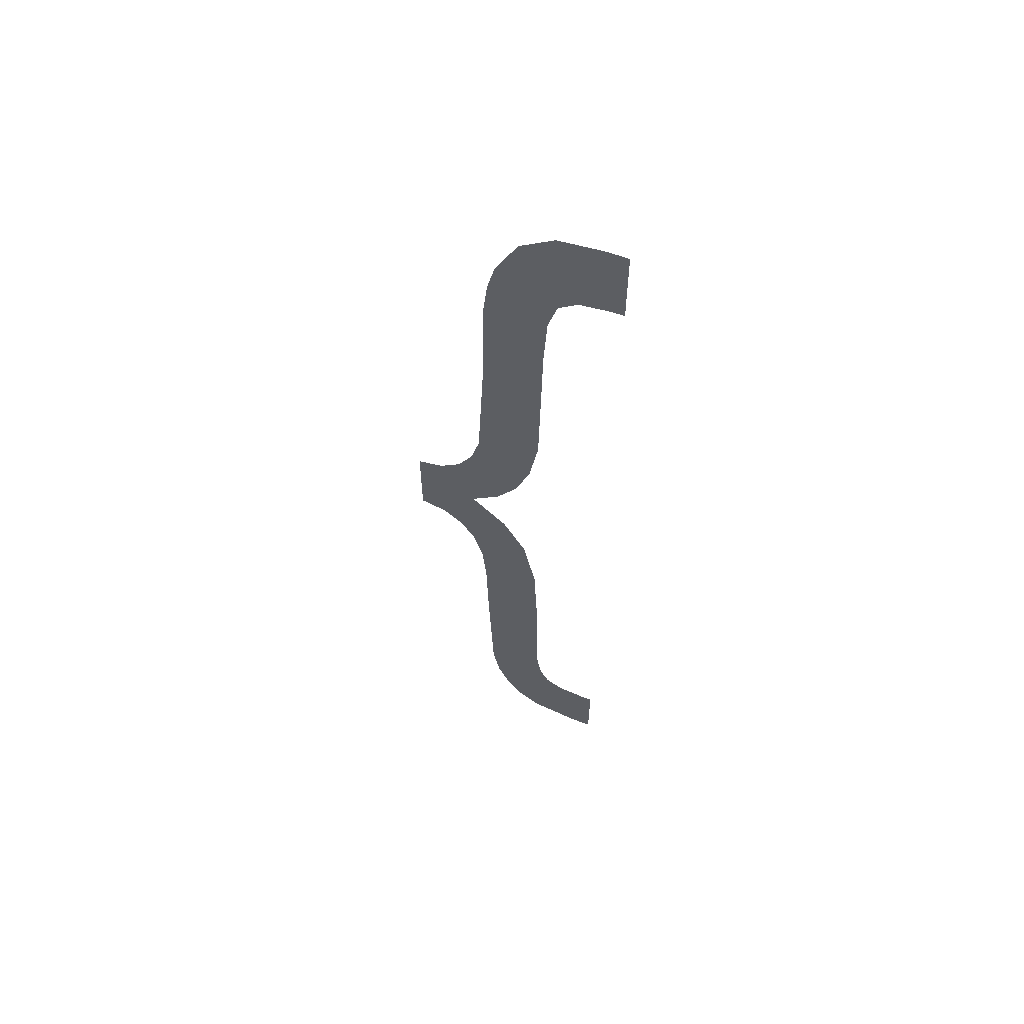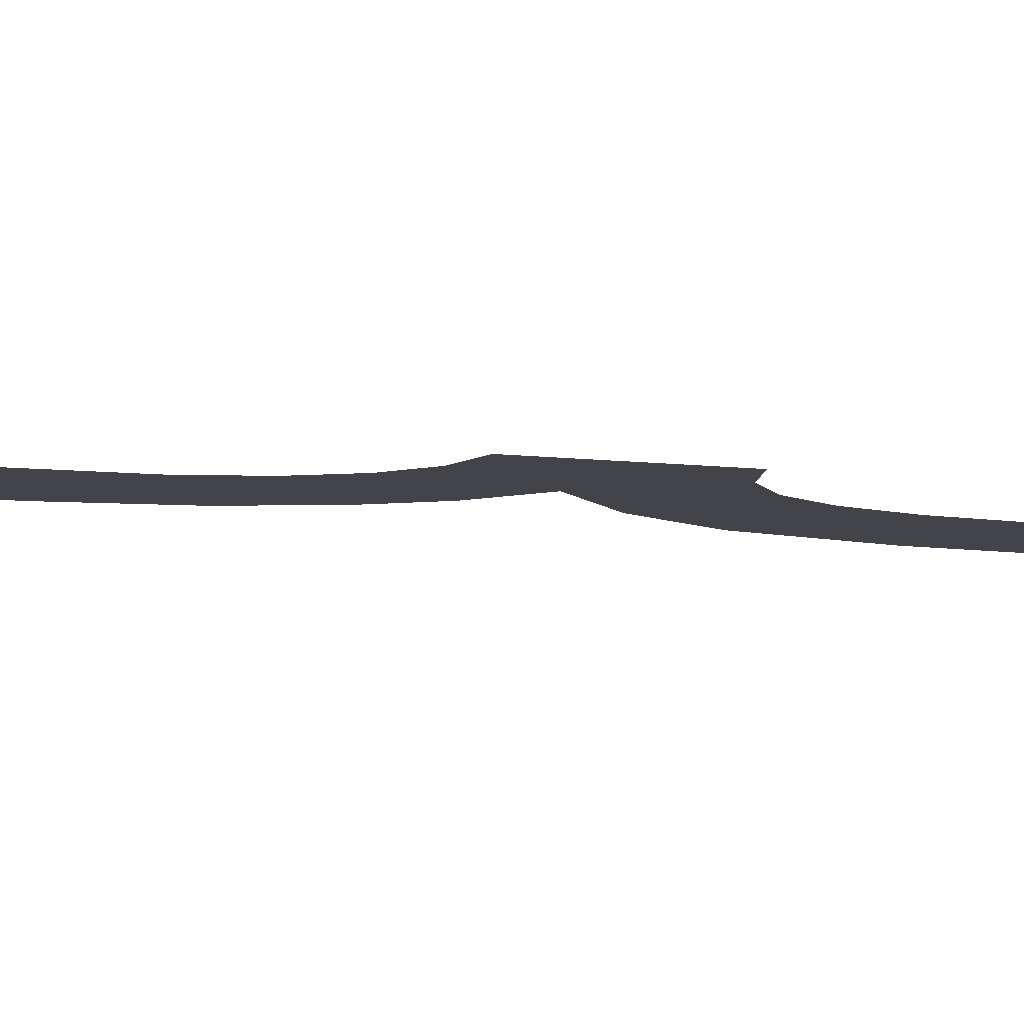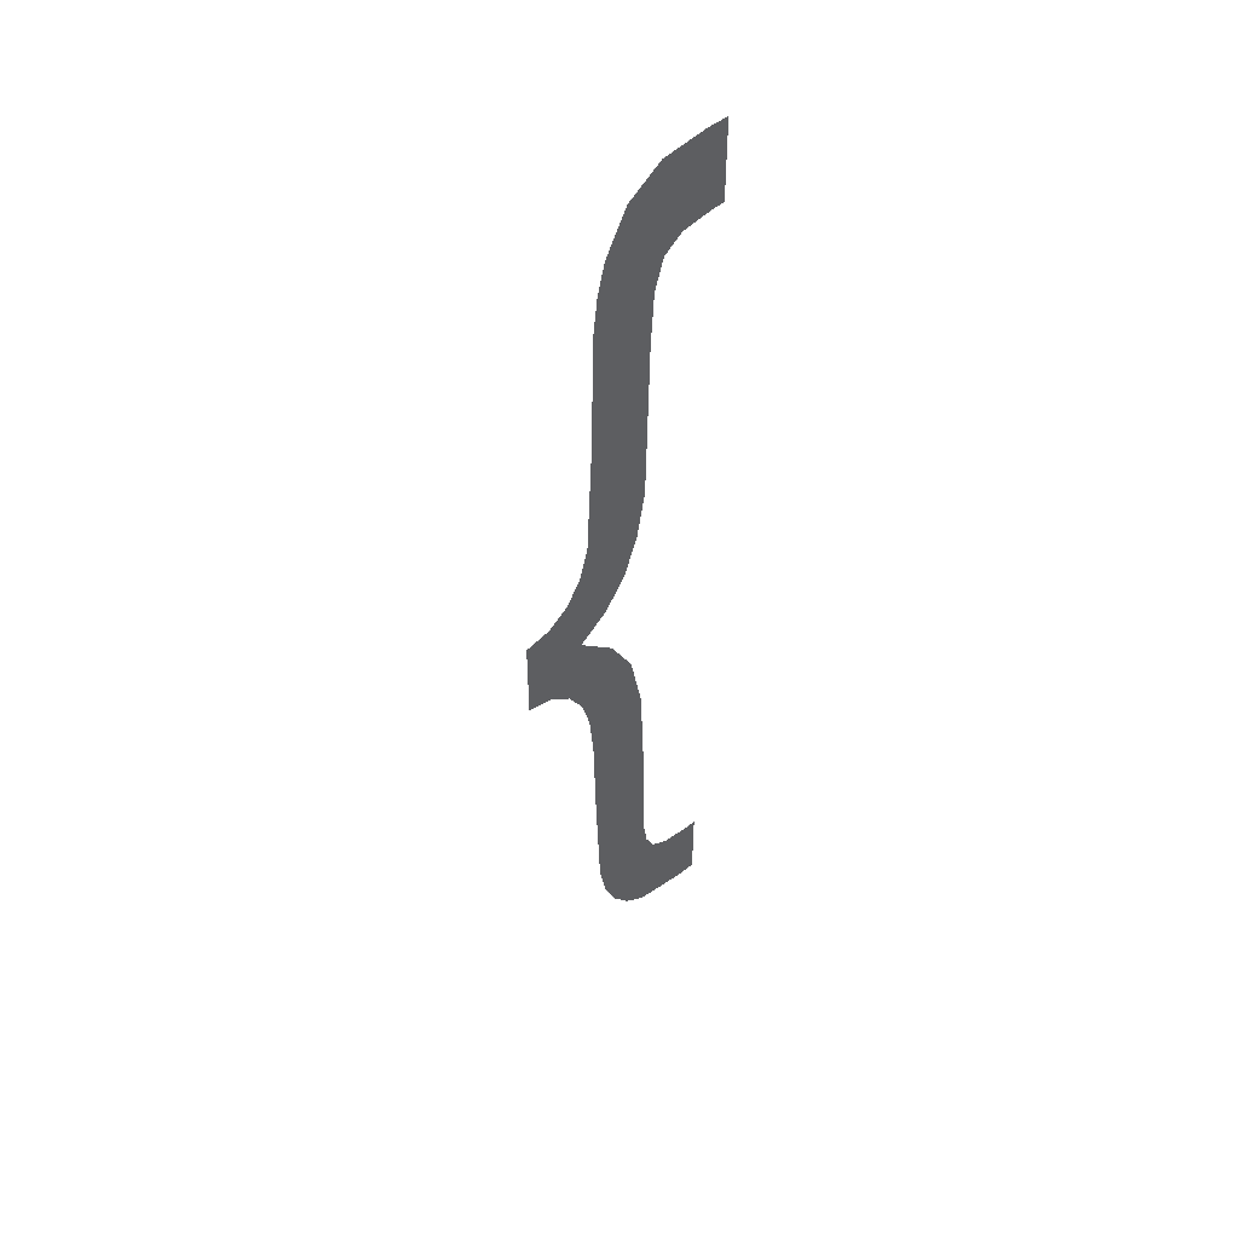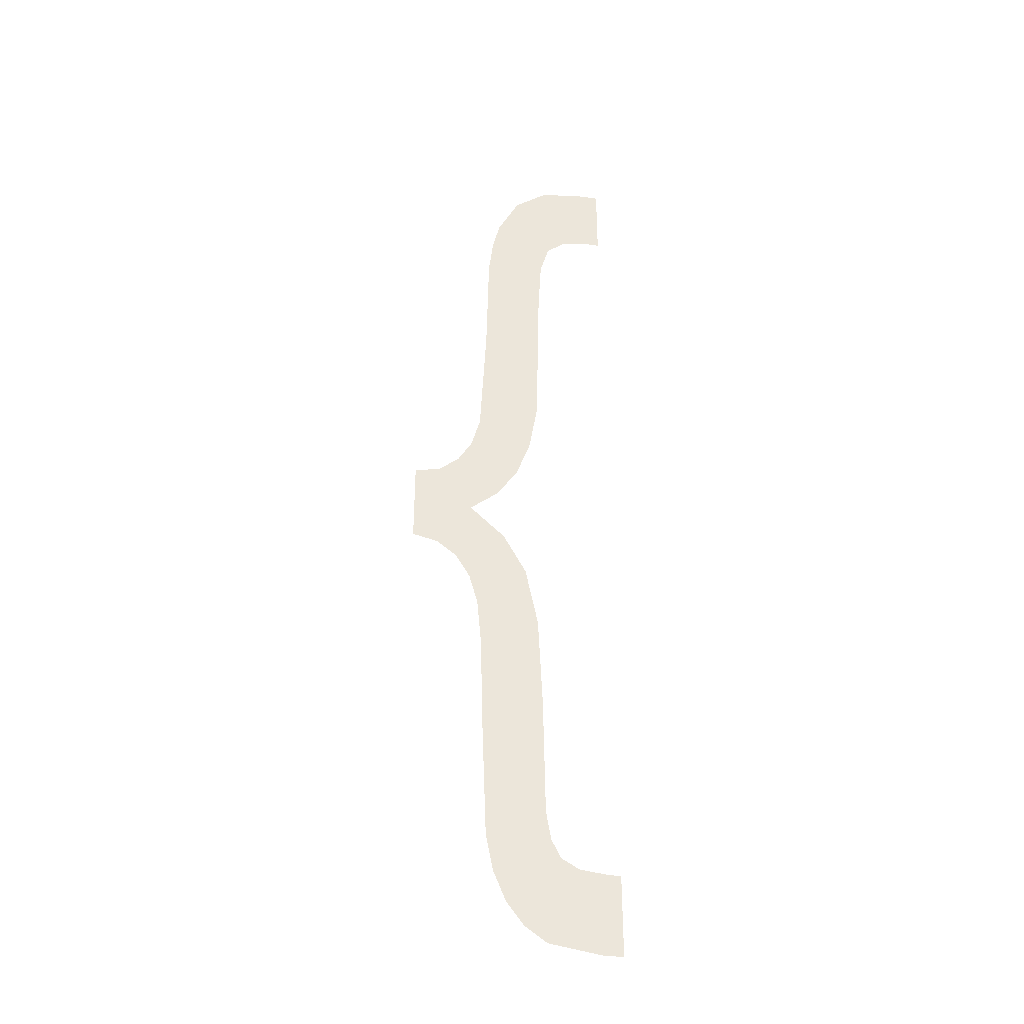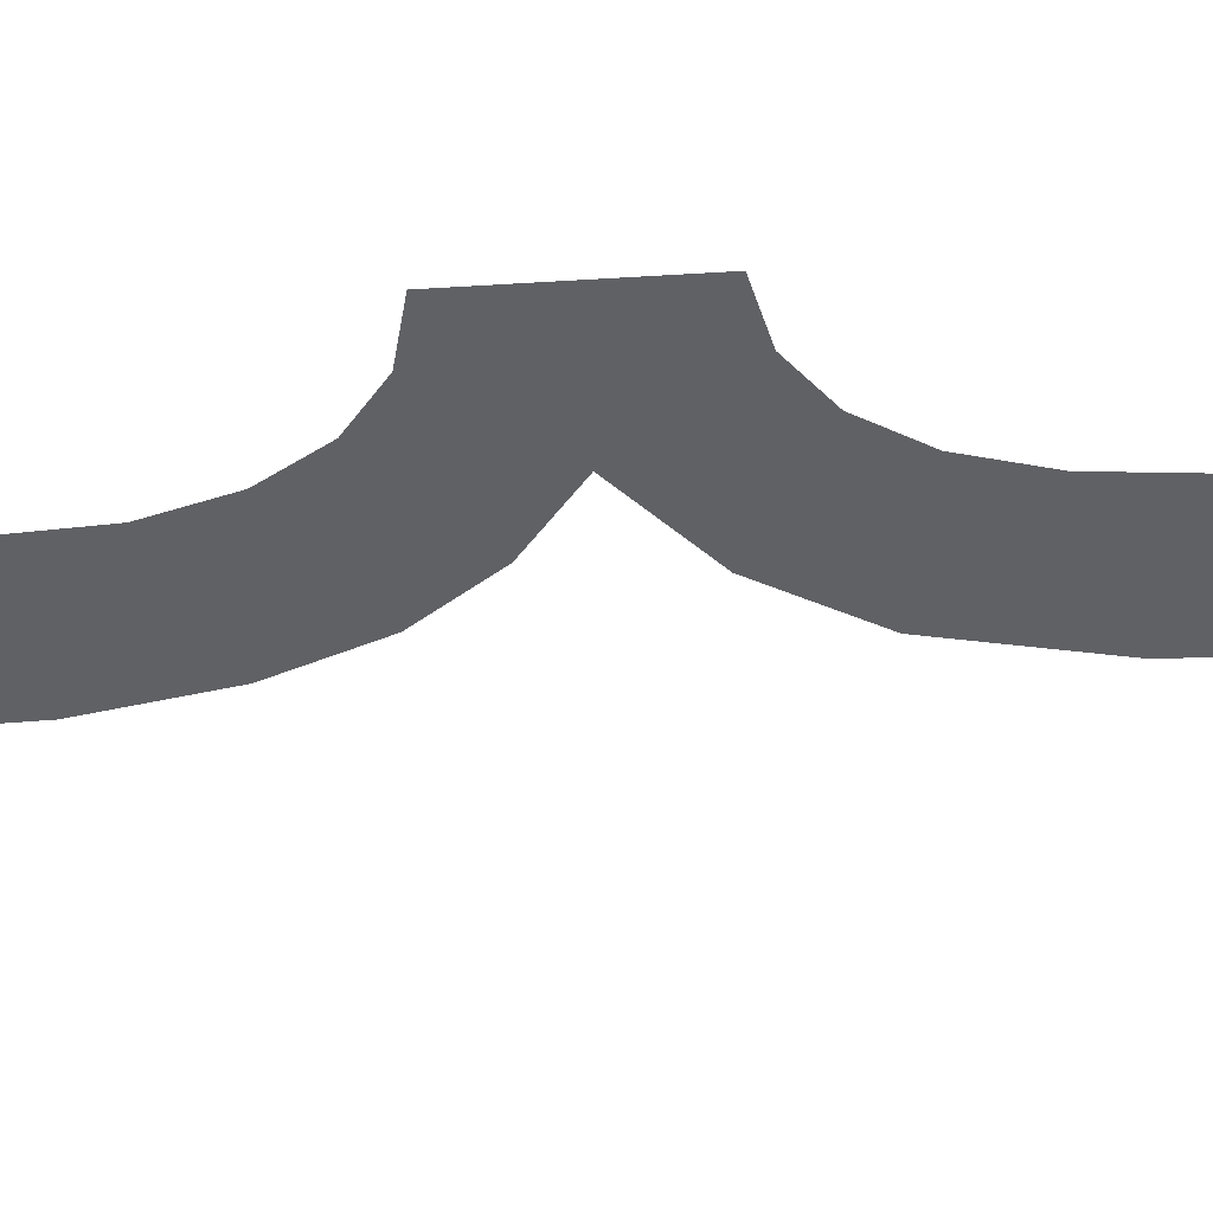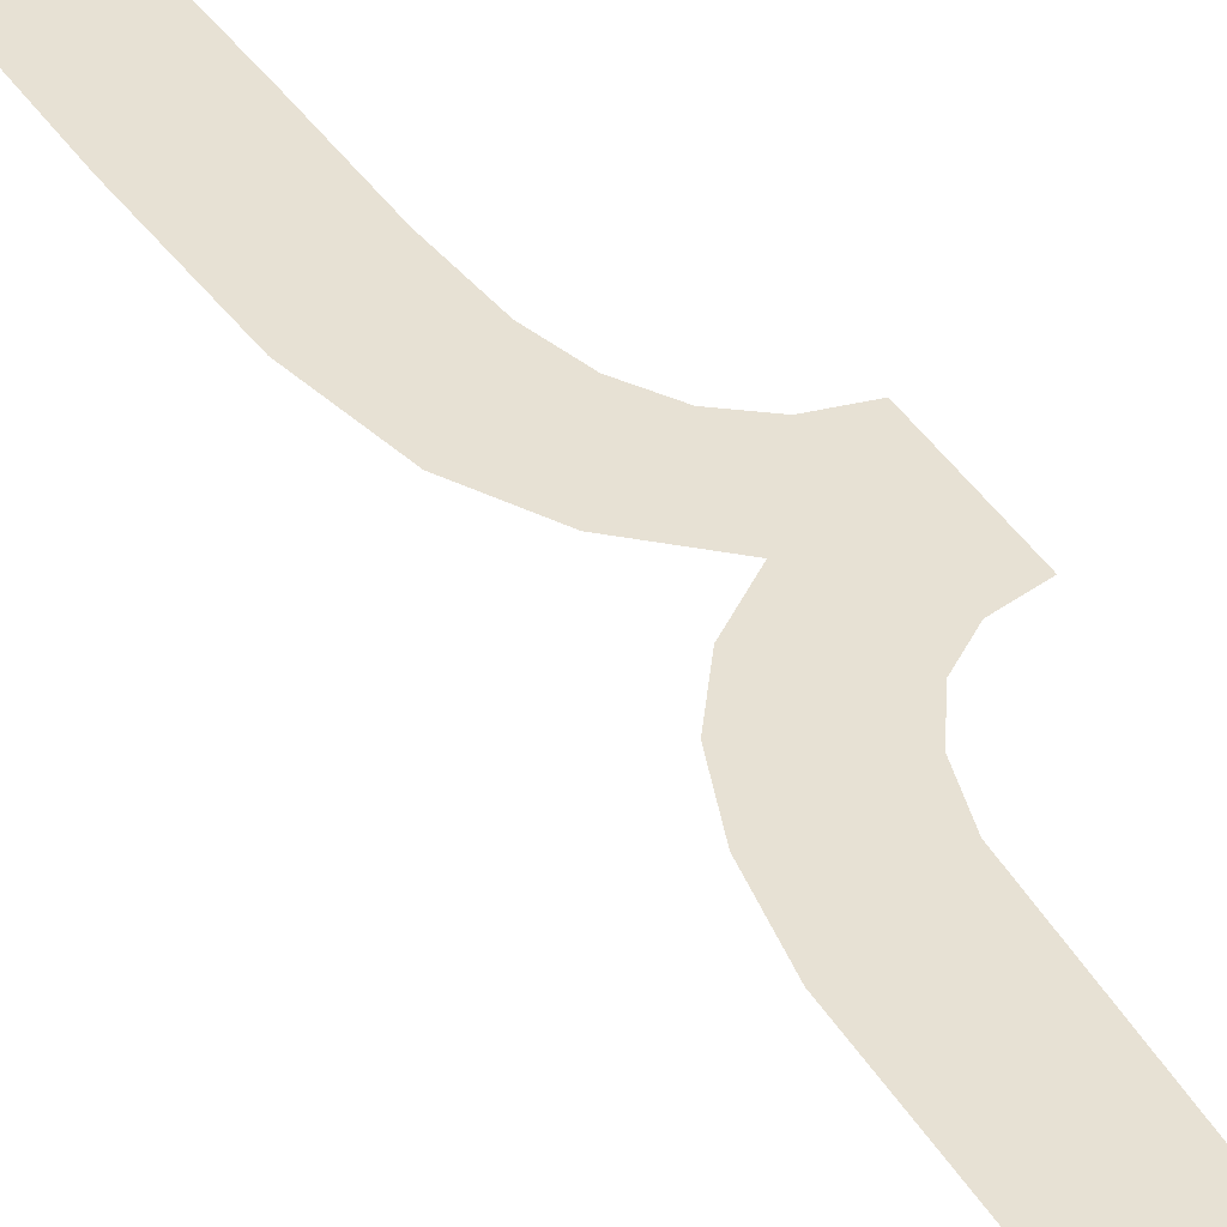
<metadata>
{"format":"obj","ext":"obj","renderer":"f3d","projection":"perspective","resolution":1024,"background":"white","views":[{"elev":60.3,"azim":-158.5,"up":"+Z"},{"elev":-8.3,"azim":71.3,"up":"+Y"},{"elev":49.7,"azim":138.7,"up":"+Z"},{"elev":-35.9,"azim":169.7,"up":"+Z"},{"elev":-49.6,"azim":94.2,"up":"+Y"},{"elev":39.8,"azim":-29.2,"up":"+Y"}]}
</metadata>
<code>
o __1_11/__11/mesh112/mesh112-geometry#mesh112-geometry
v 0.06233 -0.1679 0.1859
v 0.06177 -0.1679 0.1882
v 0.06177 -0.1679 0.1859
v 0.06208 -0.1679 0.1882
v 0.06288 -0.1679 0.1882
v 0.06377 -0.1679 0.1862
v 0.06337 -0.1679 0.1885
v 0.06363 -0.1679 0.189
v 0.06377 -0.1679 0.1899
v 0.06436 -0.1679 0.1866
v 0.06382 -0.1679 0.1932
v 0.06393 -0.1679 0.1958
v 0.06429 -0.1678 0.1975
v 0.06494 -0.1678 0.1986
v 0.06484 -0.1679 0.1872
v 0.06518 -0.1679 0.188
v 0.06557 -0.1679 0.1949
v 0.06538 -0.1679 0.1891
v 0.06592 -0.1678 0.1995
v 0.06552 -0.1679 0.1927
v 0.06569 -0.1678 0.1963
v 0.06594 -0.1678 0.1971
v 0.06594 -0.1678 0.202
v 0.06569 -0.1678 0.2028
v 0.06634 -0.1678 0.1978
v 0.06514 -0.1678 0.2002
v 0.06634 -0.1678 0.2013
v 0.06552 -0.1678 0.2062
v 0.0669 -0.1678 0.1982
v 0.06533 -0.1678 0.2104
v 0.0669 -0.1678 0.2009
v 0.06512 -0.1678 0.2112
v 0.06546 -0.1678 0.2093
v 0.06761 -0.1678 0.1984
v 0.06455 -0.1678 0.201
v 0.06761 -0.1678 0.2007
v 0.06451 -0.1678 0.2124
v 0.06415 -0.1678 0.2021
v 0.06391 -0.1678 0.2035
v 0.06382 -0.1678 0.208
v 0.06373 -0.1678 0.2095
v 0.06358 -0.1678 0.213
v 0.06347 -0.1678 0.2104
v 0.06295 -0.1678 0.2108
v 0.06233 -0.1678 0.2132
v 0.06208 -0.1678 0.2109
v 0.06177 -0.1678 0.2132
v 0.06177 -0.1678 0.2109
f 1 2 3
f 2 1 4
f 3 2 1
f 4 1 2
f 4 1 5
f 5 1 4
f 5 1 6
f 6 1 5
f 5 6 7
f 7 6 5
f 7 6 8
f 8 6 7
f 8 6 9
f 9 6 8
f 9 6 10
f 10 6 9
f 9 10 11
f 11 10 9
f 11 10 12
f 12 10 11
f 12 10 13
f 13 10 12
f 13 10 14
f 14 10 13
f 14 10 15
f 15 10 14
f 14 15 16
f 16 15 14
f 14 16 17
f 17 16 14
f 17 16 18
f 18 16 17
f 14 17 19
f 19 17 14
f 17 18 20
f 20 18 17
f 19 17 21
f 21 17 19
f 19 21 22
f 22 21 19
f 23 19 22
f 22 19 23
f 24 19 23
f 23 19 24
f 23 22 25
f 25 22 23
f 24 26 19
f 19 26 24
f 23 25 27
f 27 25 23
f 28 26 24
f 24 26 28
f 27 25 29
f 29 25 27
f 30 26 28
f 28 26 30
f 27 29 31
f 31 29 27
f 32 26 30
f 30 26 32
f 30 28 33
f 33 28 30
f 31 29 34
f 34 29 31
f 32 35 26
f 26 35 32
f 31 34 36
f 36 34 31
f 37 35 32
f 32 35 37
f 37 38 35
f 35 38 37
f 37 39 38
f 38 39 37
f 37 40 39
f 39 40 37
f 37 41 40
f 40 41 37
f 42 41 37
f 37 41 42
f 42 43 41
f 41 43 42
f 42 44 43
f 43 44 42
f 45 44 42
f 42 44 45
f 45 46 44
f 44 46 45
f 47 46 45
f 45 46 47
f 46 47 48
f 48 47 46

</code>
